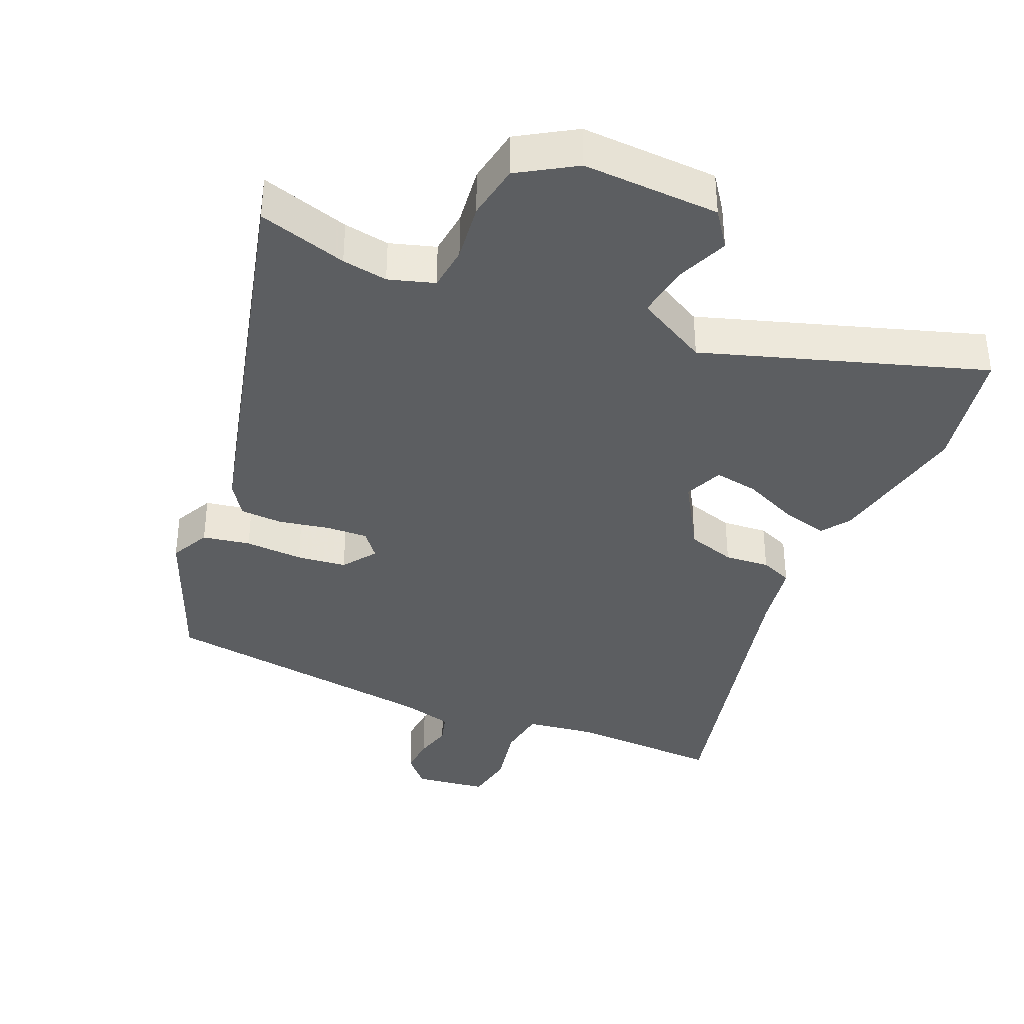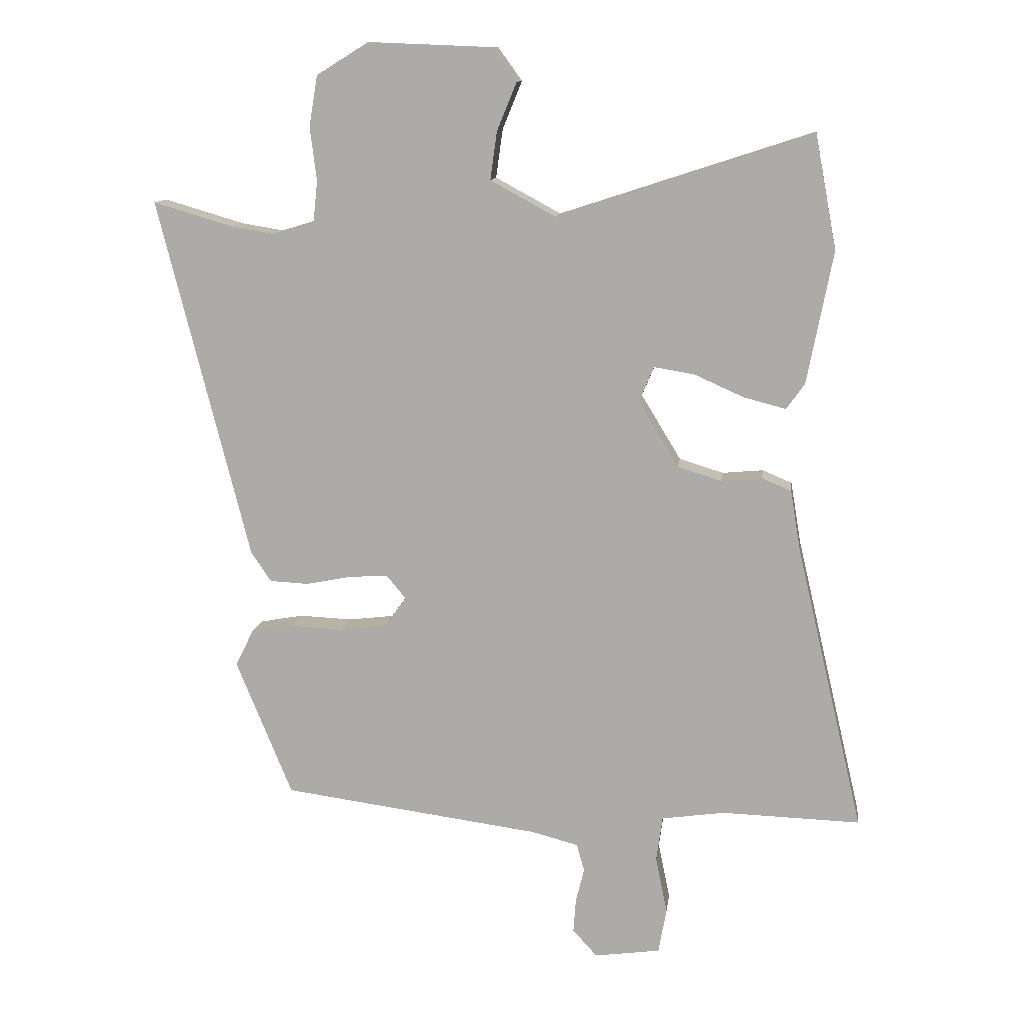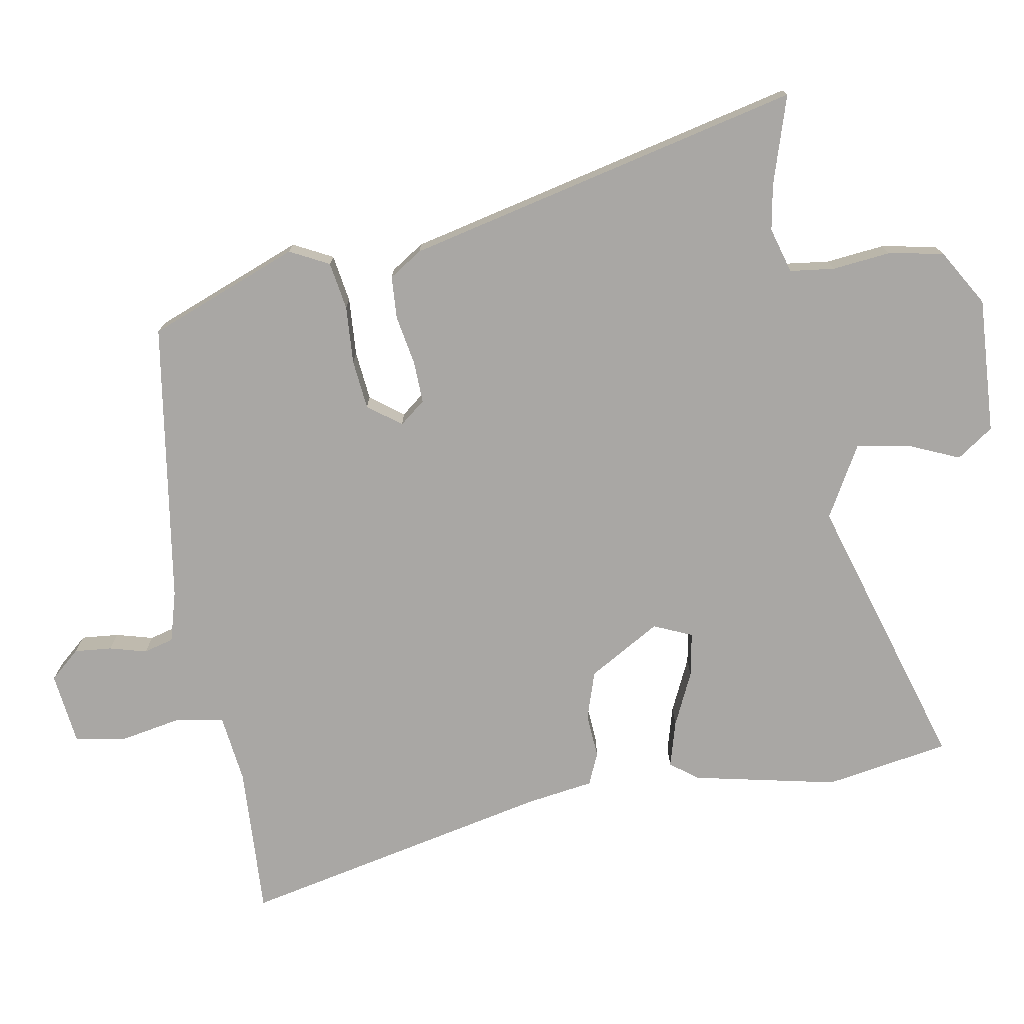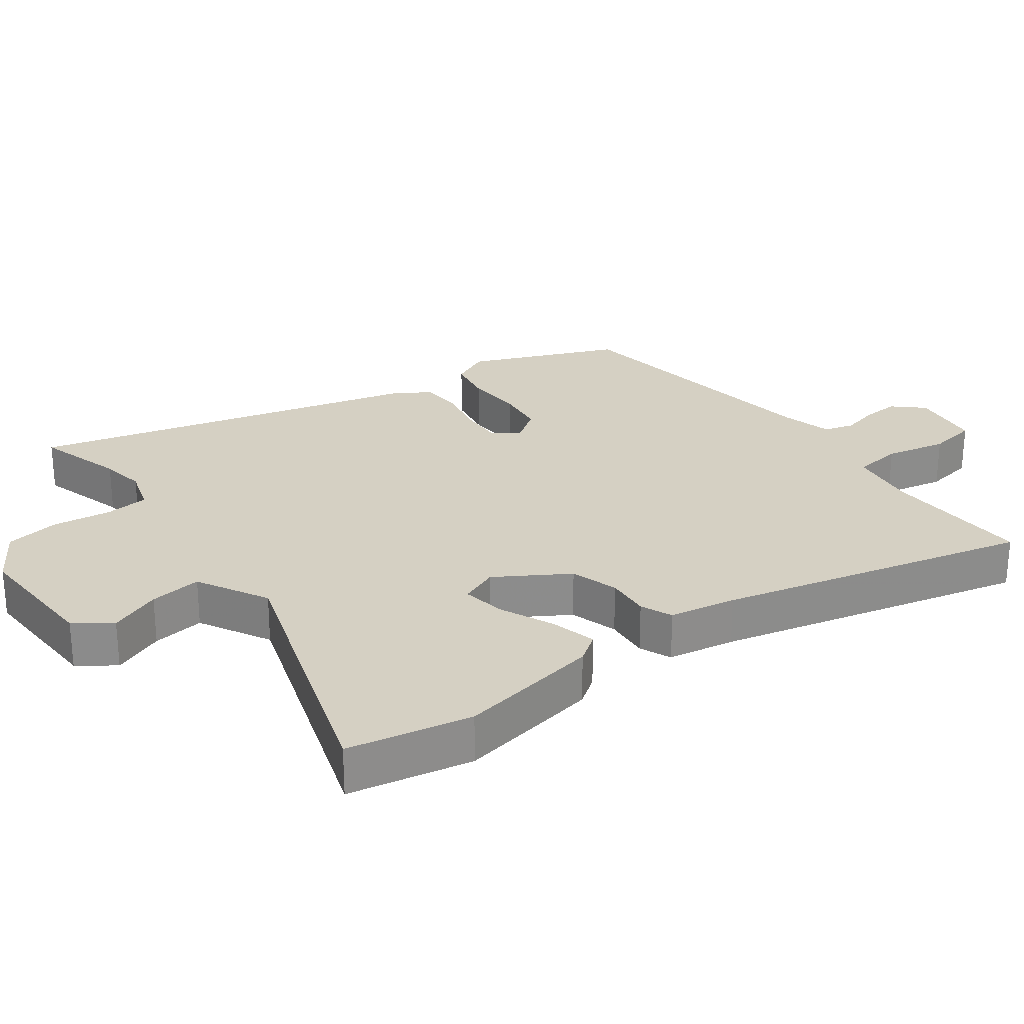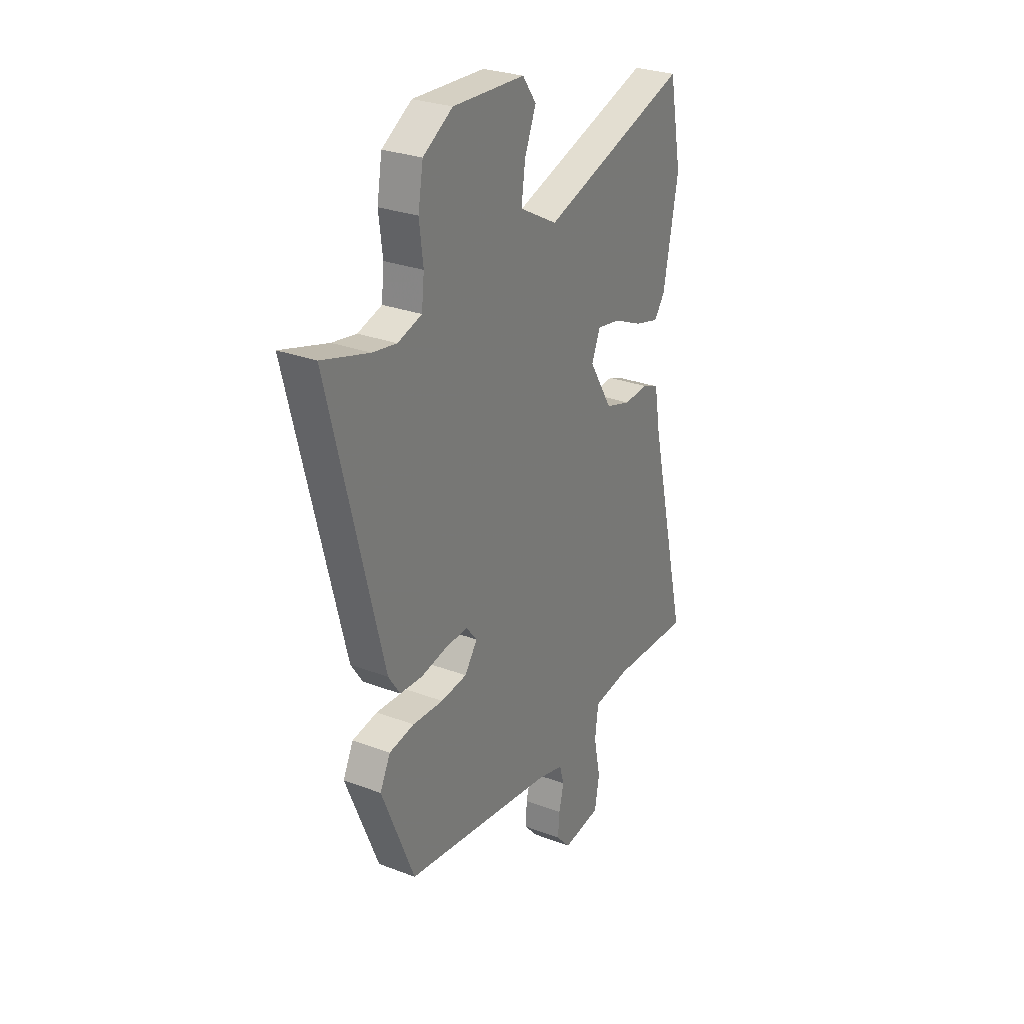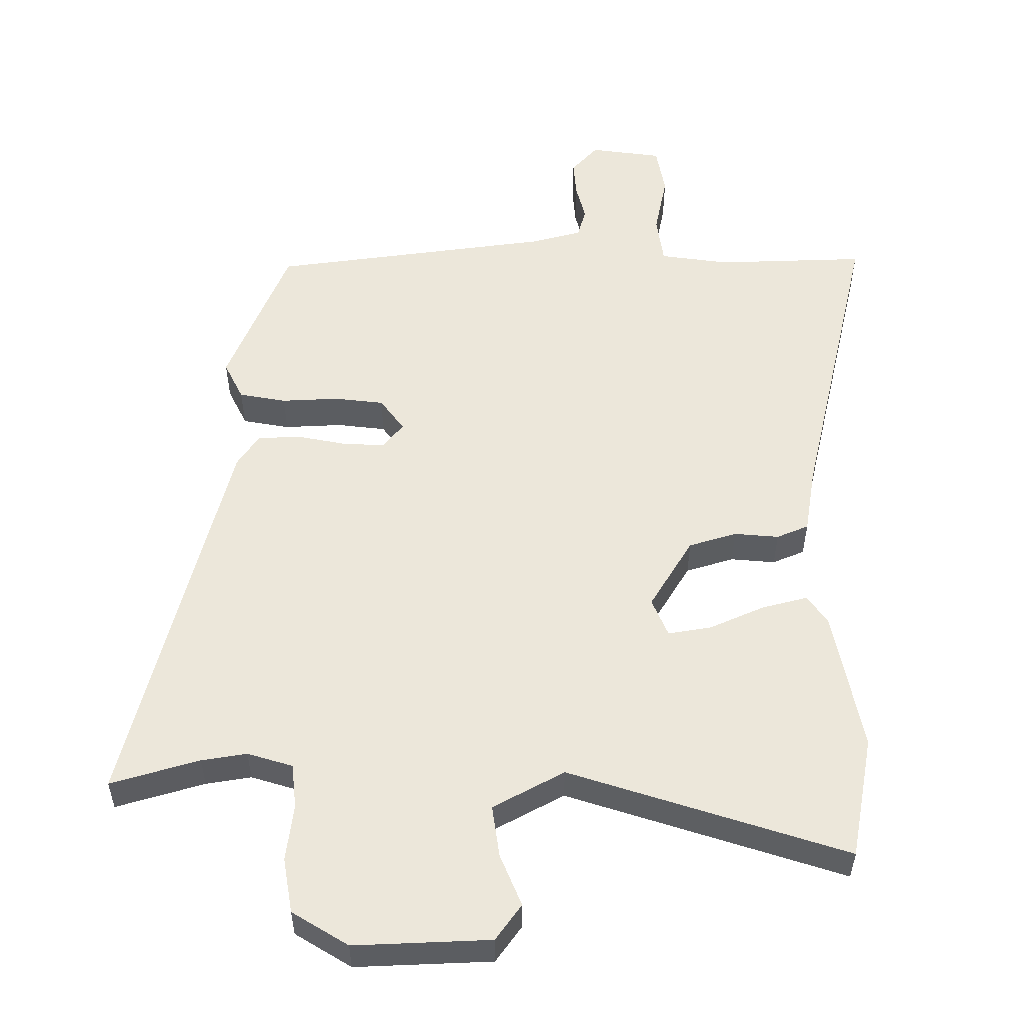
<metadata>
{"format":"obj","ext":"obj","renderer":"f3d","projection":"perspective","resolution":1024,"background":"white","views":[{"elev":-37.3,"azim":-23.3,"up":"+Y"},{"elev":12.0,"azim":7.4,"up":"+Z"},{"elev":-74.8,"azim":-81.1,"up":"+Y"},{"elev":26.2,"azim":53.7,"up":"+Y"},{"elev":27.9,"azim":-60.0,"up":"+Z"},{"elev":53.9,"azim":-0.2,"up":"+Y"}]}
</metadata>
<code>
v -0.615 0.07 0.534
v -0.482 0.07 0.495
v -0.414 0.07 0.484
v -0.346 0.07 0.505
v -0.339 0.07 0.572
v -0.35 0.07 0.659
v -0.336 0.07 0.742
v -0.252 0.07 0.794
v -0.048 0.07 0.786
v -0.009 0.07 0.732
v -0.041 0.07 0.654
v -0.052 0.07 0.575
v 0.055 0.07 0.517
v 0.471 0.07 0.653
v 0.506 0.07 0.467
v 0.464 0.07 0.251
v 0.434 0.07 0.209
v 0.365 0.07 0.227
v 0.284 0.07 0.263
v 0.218 0.07 0.274
v 0.194 0.07 0.216
v 0.259 0.07 0.109
v 0.331 0.07 0.087
v 0.398 0.07 0.093
v 0.446 0.07 0.073
v 0.463 0.07 -0.028
v 0.573 0.07 -0.495
v 0.346 0.07 -0.488
v 0.243 0.07 -0.503
v 0.233 0.07 -0.577
v 0.252 0.07 -0.67
v 0.239 0.07 -0.744
v 0.131 0.07 -0.759
v 0.091 0.07 -0.715
v 0.095 0.07 -0.659
v 0.109 0.07 -0.603
v 0.096 0.07 -0.558
v 0.02 0.07 -0.538
v -0.404 0.07 -0.481
v -0.496 0.07 -0.257
v -0.467 0.07 -0.198
v -0.396 0.07 -0.185
v -0.309 0.07 -0.189
v -0.235 0.07 -0.18
v -0.199 0.07 -0.13
v -0.23 0.07 -0.092
v -0.293 0.07 -0.095
v -0.368 0.07 -0.11
v -0.432 0.07 -0.107
v -0.465 0.07 -0.058
v -0.615 0 0.534
v -0.482 0 0.495
v -0.414 0 0.484
v -0.346 0 0.505
v -0.339 0 0.572
v -0.35 0 0.659
v -0.336 0 0.742
v -0.252 0 0.794
v -0.048 0 0.786
v -0.009 0 0.732
v -0.041 0 0.654
v -0.052 0 0.575
v 0.055 0 0.517
v 0.471 0 0.653
v 0.506 0 0.467
v 0.464 0 0.251
v 0.434 0 0.209
v 0.365 0 0.227
v 0.284 0 0.263
v 0.218 0 0.274
v 0.194 0 0.216
v 0.259 0 0.109
v 0.331 0 0.087
v 0.398 0 0.093
v 0.446 0 0.073
v 0.463 0 -0.028
v 0.573 0 -0.495
v 0.346 0 -0.488
v 0.243 0 -0.503
v 0.233 0 -0.577
v 0.252 0 -0.67
v 0.239 0 -0.744
v 0.131 0 -0.759
v 0.091 0 -0.715
v 0.095 0 -0.659
v 0.109 0 -0.603
v 0.096 0 -0.558
v 0.02 0 -0.538
v -0.404 0 -0.481
v -0.496 0 -0.257
v -0.467 0 -0.198
v -0.396 0 -0.185
v -0.309 0 -0.189
v -0.235 0 -0.18
v -0.199 0 -0.13
v -0.23 0 -0.092
v -0.293 0 -0.095
v -0.368 0 -0.11
v -0.432 0 -0.107
v -0.465 0 -0.058
f 47 48 49 50
f 46 47 50 1
f 45 46 1 2
f 40 41 42 43
f 38 39 40 43
f 37 38 43 44
f 33 34 35 36
f 31 32 33 36
f 30 31 36 37
f 29 30 37 44
f 26 27 28
f 23 24 25 26
f 22 23 26 28
f 21 22 28 29
f 16 17 18 19
f 16 19 20
f 13 14 15 16
f 12 13 16 20
f 8 9 10 11
f 8 11 12
f 5 6 7 8
f 4 5 8 12
f 3 4 12 20
f 45 2 3 20
f 21 29 44 45
f 20 21 45
f 100 99 98 97
f 51 100 97 96
f 52 51 96 95
f 93 92 91 90
f 93 90 89 88
f 94 93 88 87
f 86 85 84 83
f 86 83 82 81
f 87 86 81 80
f 94 87 80 79
f 78 77 76
f 76 75 74 73
f 78 76 73 72
f 79 78 72 71
f 69 68 67 66
f 70 69 66
f 66 65 64 63
f 70 66 63 62
f 61 60 59 58
f 62 61 58
f 58 57 56 55
f 62 58 55 54
f 70 62 54 53
f 70 53 52 95
f 95 94 79 71
f 95 71 70
f 1 51 52 2
f 2 52 53 3
f 3 53 54 4
f 4 54 55 5
f 5 55 56 6
f 6 56 57 7
f 7 57 58 8
f 8 58 59 9
f 9 59 60 10
f 10 60 61 11
f 11 61 62 12
f 12 62 63 13
f 13 63 64 14
f 14 64 65 15
f 15 65 66 16
f 16 66 67 17
f 17 67 68 18
f 18 68 69 19
f 19 69 70 20
f 20 70 71 21
f 21 71 72 22
f 22 72 73 23
f 23 73 74 24
f 24 74 75 25
f 25 75 76 26
f 26 76 77 27
f 27 77 78 28
f 28 78 79 29
f 29 79 80 30
f 30 80 81 31
f 31 81 82 32
f 32 82 83 33
f 33 83 84 34
f 34 84 85 35
f 35 85 86 36
f 36 86 87 37
f 37 87 88 38
f 38 88 89 39
f 39 89 90 40
f 40 90 91 41
f 41 91 92 42
f 42 92 93 43
f 43 93 94 44
f 44 94 95 45
f 45 95 96 46
f 46 96 97 47
f 47 97 98 48
f 48 98 99 49
f 49 99 100 50
f 50 100 51 1

</code>
